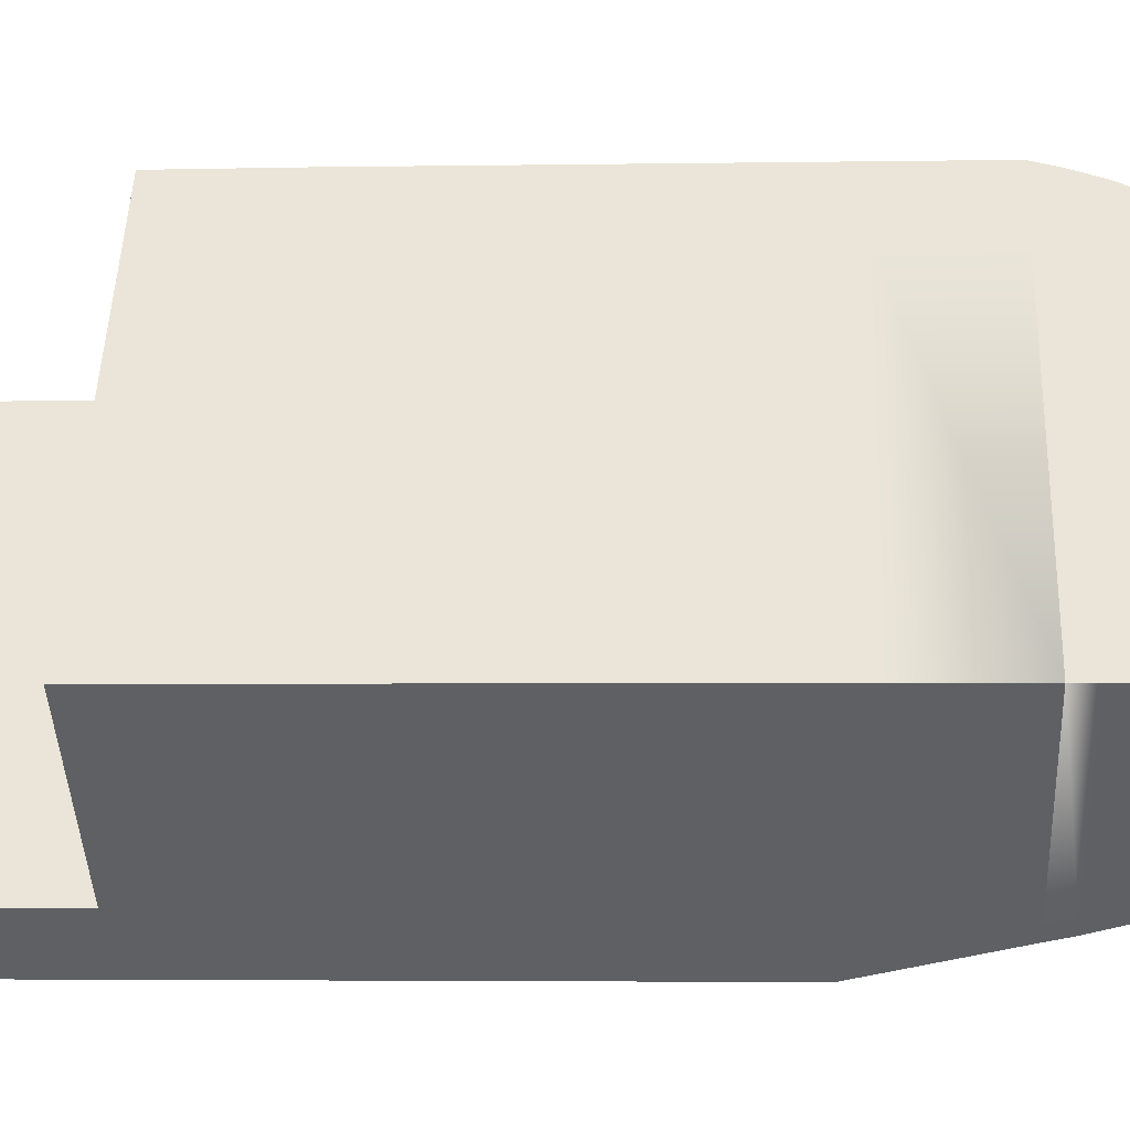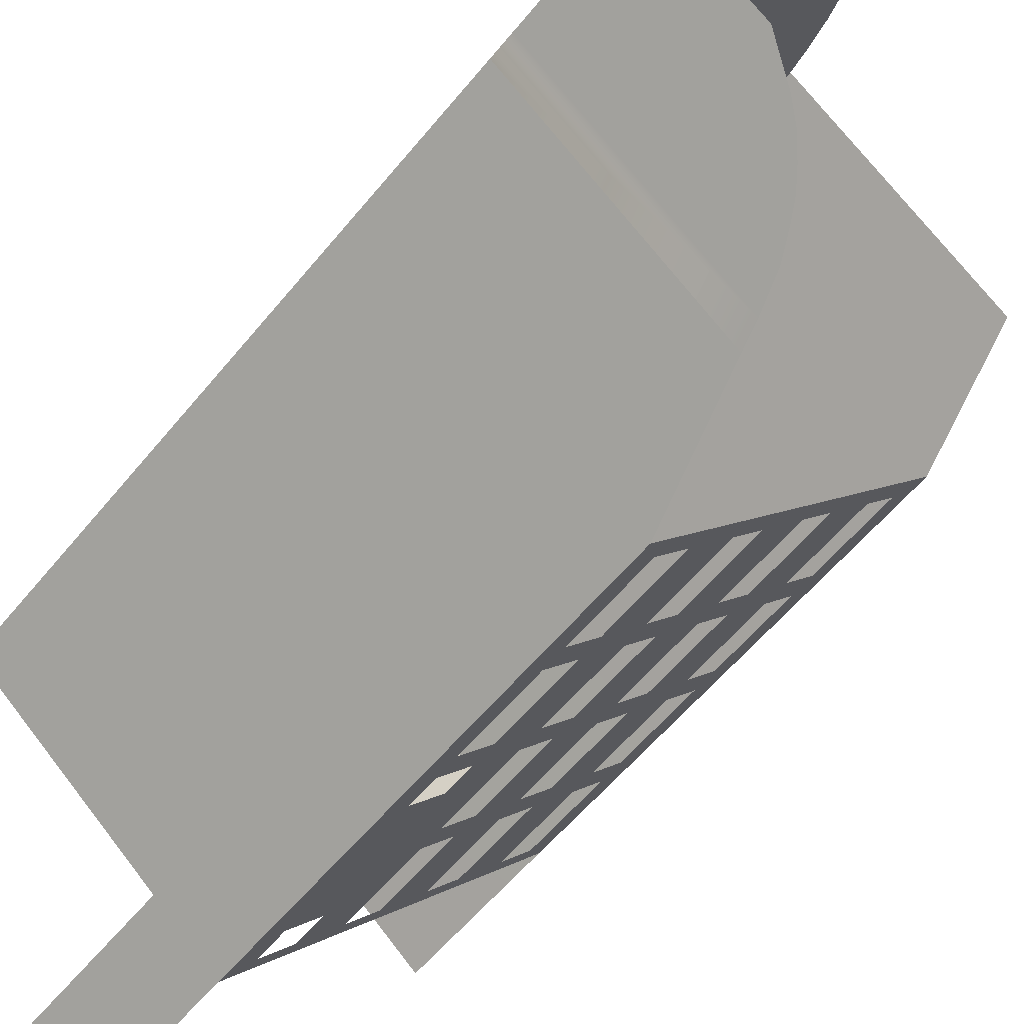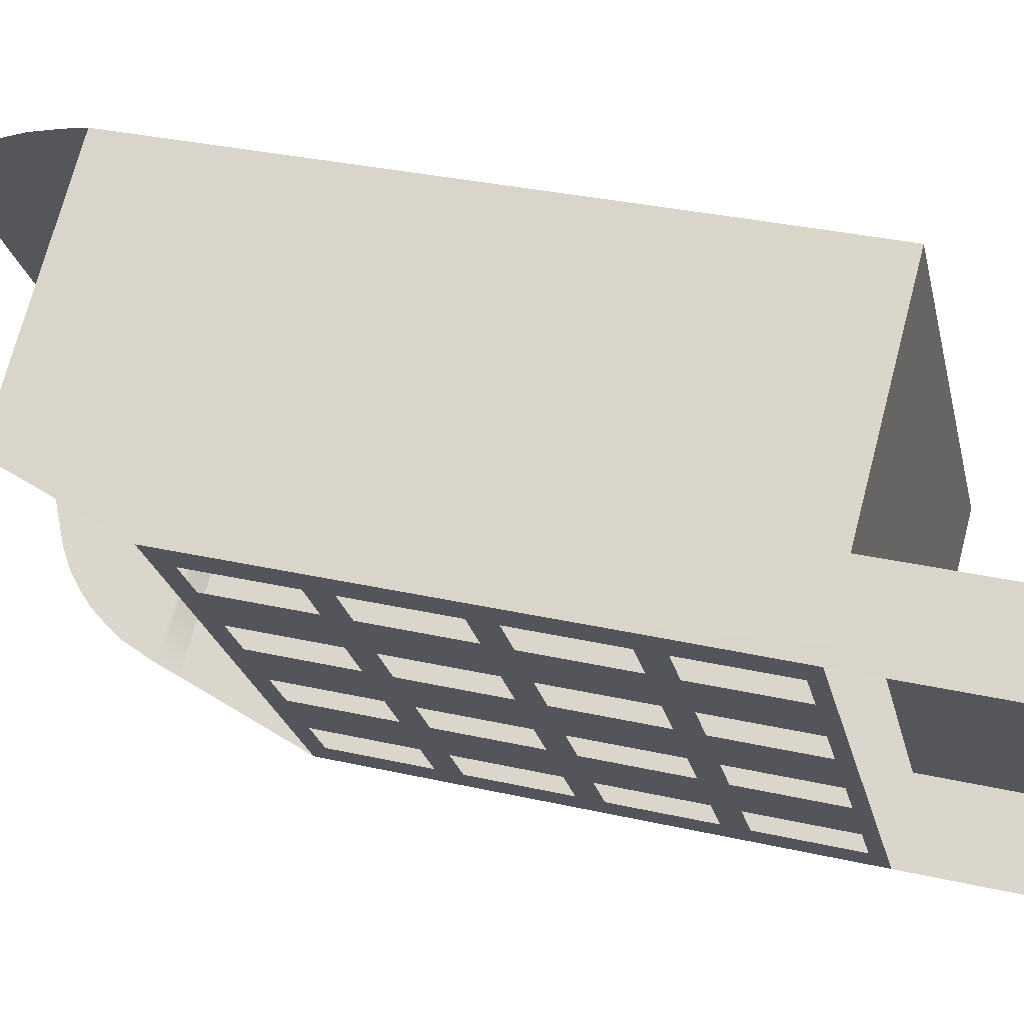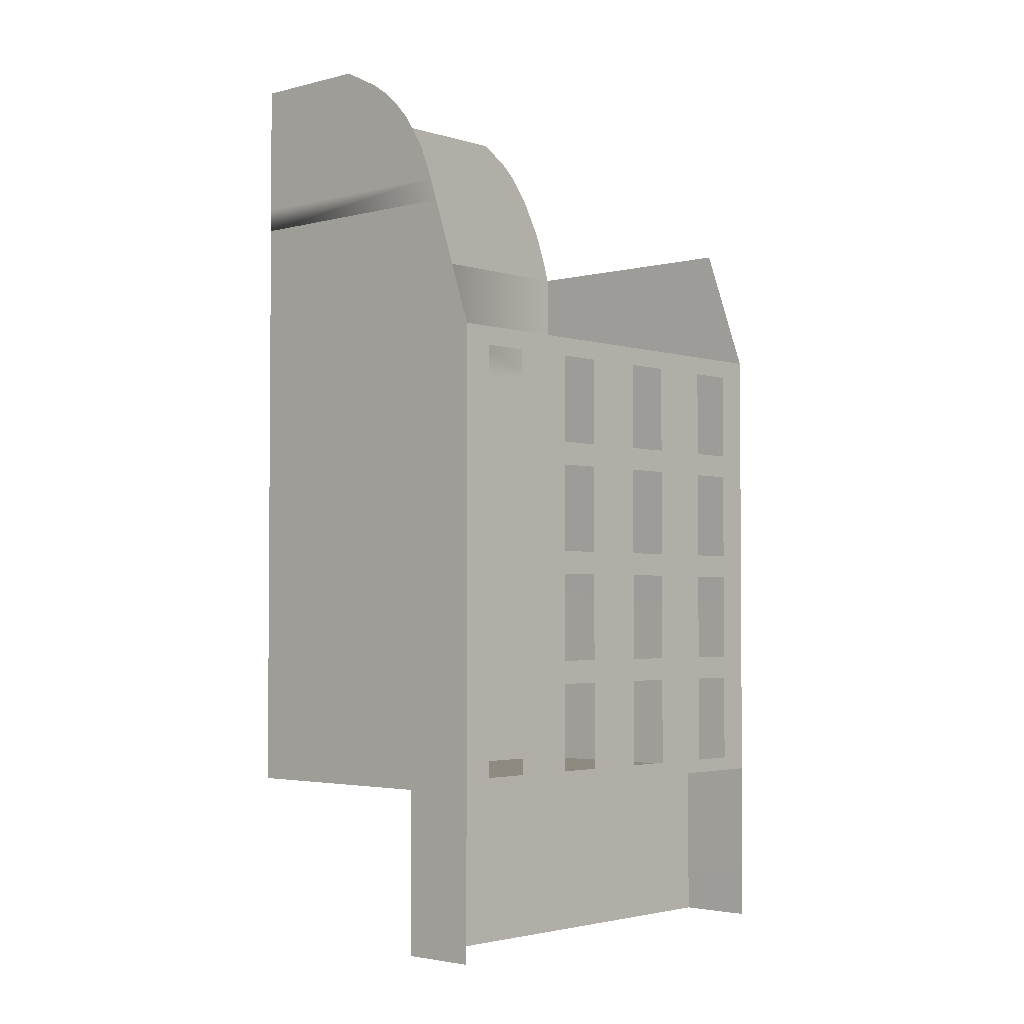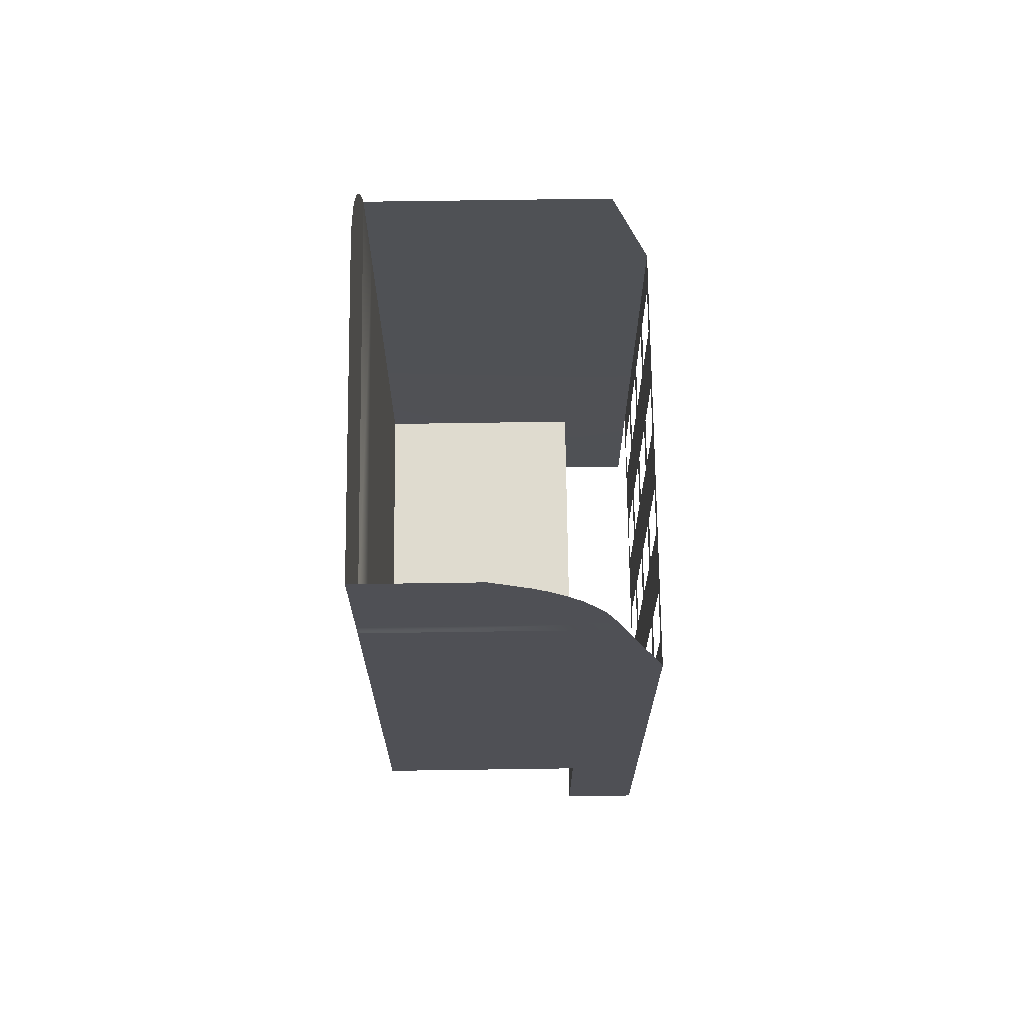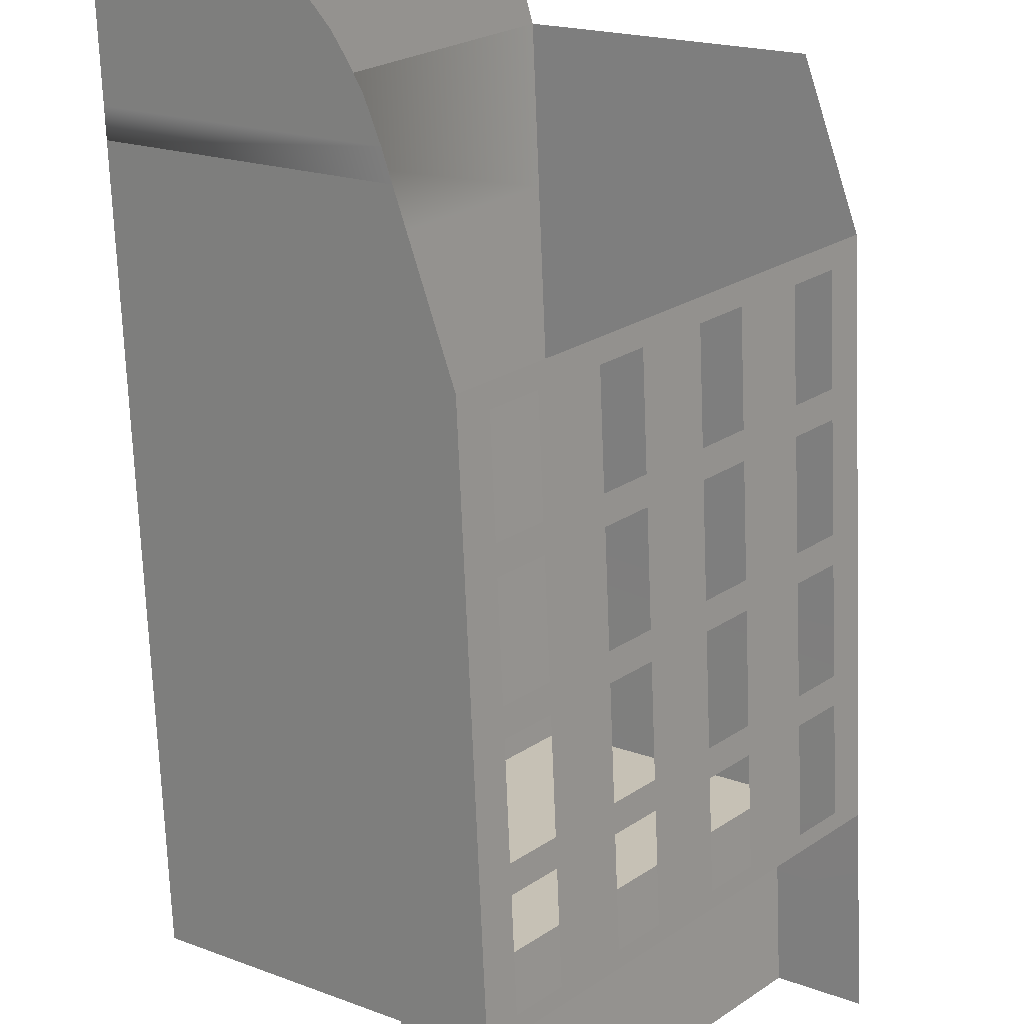
<metadata>
{"format":"obj","ext":"obj","renderer":"f3d","projection":"perspective","resolution":1024,"background":"white","views":[{"elev":-3.4,"azim":93.4,"up":"+Z"},{"elev":-56.6,"azim":141.6,"up":"+Z"},{"elev":29.9,"azim":-71.3,"up":"+Z"},{"elev":-2.8,"azim":-176.5,"up":"+Y"},{"elev":70.3,"azim":140.3,"up":"+Y"},{"elev":-70.5,"azim":-177.7,"up":"+Z"}]}
</metadata>
<code>
o Bistro_Research_Exterior_paris_building_04_4993
v 3.982 12.21 -18
v 4.004 7.318 -18.03
v 6.527 7.298 -16
v 18.59 7.318 -30.89
v 16.06 7.318 -32.92
v 16.06 12.22 -32.92
v 3.982 26.91 -18
v 13.69 26.91 -10.17
v 5.404 32.35 -16.85
v 13.69 32.35 -10.17
v 4.005 0.352 -18.03
v 6.528 0.352 -16
v 16.06 26.91 -32.92
v 25.77 26.91 -25.09
v 16.06 22.31 -32.92
v 25.77 22.31 -25.09
v 25.77 17.02 -25.09
v 16.06 17.02 -32.92
v 25.77 12.22 -25.09
v 17.49 32.35 -31.77
v 25.77 32.35 -25.09
v 16.06 0.352 -32.92
v 18.58 0.352 -30.89
v 25.77 7.318 -25.09
v 13.69 12.21 -10.17
v 13.71 7.279 -10.2
v 13.89 33.32 -10.42
v 25.77 33.32 -25.1
v 25.78 37.94 -25.09
v 25.78 38.75 -25.09
v 15.82 37.94 -12.81
v 16.68 38.75 -13.88
v 25.78 37.44 -25.09
v 15.43 37.42 -12.34
v 25.78 36.84 -25.09
v 15.1 36.82 -11.92
v 25.77 36.25 -25.09
v 14.81 36.24 -11.56
v 25.77 35.62 -25.09
v 14.58 35.62 -11.28
v 25.77 34.71 -25.09
v 14.24 34.69 -10.86
v 13.69 17.01 -10.17
v 13.69 22.31 -10.17
v 21.72 38.75 -28.36
v 25.78 37.94 -25.09
v 20.46 37.94 -29.38
v 25.78 37.44 -25.09
v 19.87 37.44 -29.85
v 25.78 36.84 -25.09
v 19.35 36.84 -30.27
v 25.77 36.25 -25.09
v 18.93 36.25 -30.61
v 25.77 35.62 -25.09
v 18.59 35.62 -30.89
v 25.77 34.71 -25.09
v 18.16 34.71 -31.23
v 25.77 33.32 -25.1
v 17.73 33.32 -31.58
v 3.982 22.31 -18
v 3.982 17.01 -18
v 15.21 26.12 -31.87
v 15.21 26.91 -31.87
v 13.9 26.91 -30.25
v 13.9 26.12 -30.25
v 15.21 22.31 -31.87
v 12.16 26.91 -28.1
v 15.21 21.32 -31.87
v 12.16 26.11 -28.1
v 10.9 26.91 -26.55
v 13.9 22.31 -30.25
v 10.9 26.11 -26.55
v 12.16 22.31 -28.1
v 9.167 26.91 -24.41
v 13.9 21.32 -30.25
v 9.167 26.12 -24.41
v 7.859 26.91 -22.79
v 10.9 22.31 -26.55
v 7.859 26.12 -22.79
v 6.122 26.91 -20.64
v 9.167 22.31 -24.41
v 6.122 26.11 -20.64
v 4.863 26.91 -19.09
v 7.859 22.31 -22.79
v 4.863 26.11 -19.09
v 4.863 22.31 -19.09
v 6.122 22.31 -20.64
v 4.863 21.31 -19.09
v 6.122 21.31 -20.64
v 4.863 17.51 -19.09
v 7.859 21.32 -22.79
v 4.863 16.51 -19.09
v 9.167 21.32 -24.41
v 7.859 17.51 -22.79
v 6.122 17.51 -20.64
v 10.9 21.31 -26.55
v 6.122 16.51 -20.64
v 4.863 12.71 -19.09
v 7.859 16.52 -22.79
v 4.863 11.71 -19.09
v 7.859 12.71 -22.79
v 9.167 16.52 -24.41
v 6.122 12.71 -20.64
v 9.167 17.51 -24.41
v 4.863 7.915 -19.09
v 4.863 7.318 -19.09
v 6.122 7.915 -20.64
v 6.122 7.318 -20.64
v 7.859 7.318 -22.79
v 6.122 11.71 -20.64
v 7.859 7.915 -22.79
v 7.859 11.72 -22.79
v 9.167 12.71 -24.41
v 9.167 7.915 -24.41
v 9.167 7.318 -24.41
v 9.167 11.72 -24.41
v 10.9 7.318 -26.55
v 10.9 7.915 -26.55
v 10.9 11.71 -26.55
v 12.16 7.915 -28.1
v 12.16 7.318 -28.1
v 13.9 7.318 -30.25
v 10.9 12.71 -26.55
v 12.16 11.71 -28.1
v 10.9 16.51 -26.55
v 12.16 12.71 -28.1
v 10.9 17.51 -26.55
v 12.16 16.51 -28.1
v 12.16 17.51 -28.1
v 12.16 21.31 -28.1
v 13.9 17.51 -30.25
v 13.9 16.52 -30.25
v 15.21 17.51 -31.87
v 13.9 12.71 -30.25
v 15.21 16.52 -31.87
v 15.21 12.71 -31.87
v 15.21 11.72 -31.87
v 13.9 11.72 -30.25
v 15.21 7.915 -31.87
v 13.9 7.915 -30.25
v 15.21 7.318 -31.87
f 1 2 3
f 4 5 6
f 7 8 9
f 8 10 9
f 2 11 3
f 11 12 3
f 13 14 15
f 14 16 15
f 16 17 15
f 17 18 15
f 19 6 18
f 17 19 18
f 13 20 14
f 20 21 14
f 5 4 22
f 4 23 22
f 19 24 6
f 24 4 6
f 1 3 25
f 3 26 25
f 24 19 26
f 19 25 26
f 10 21 27
f 21 28 27
f 29 30 31
f 30 32 31
f 33 29 34
f 29 31 34
f 35 33 36
f 33 34 36
f 37 35 38
f 35 36 38
f 39 37 40
f 37 38 40
f 41 39 42
f 39 40 42
f 28 41 27
f 41 42 27
f 23 4 12
f 4 3 12
f 4 24 3
f 24 26 3
f 43 25 17
f 25 19 17
f 43 17 16
f 44 43 16
f 16 14 44
f 14 8 44
f 14 21 8
f 21 10 8
f 45 30 46
f 47 45 46
f 47 46 48
f 49 47 48
f 49 48 50
f 51 49 50
f 51 50 52
f 53 51 52
f 53 52 54
f 55 53 54
f 55 54 56
f 57 55 56
f 57 56 58
f 59 57 58
f 59 58 21
f 20 59 21
f 44 8 7
f 60 44 7
f 44 60 43
f 60 61 43
f 61 1 43
f 1 25 43
f 13 62 63
f 64 63 62
f 13 15 62
f 65 64 62
f 15 66 62
f 64 65 67
f 68 66 15
f 65 69 67
f 68 15 18
f 70 67 69
f 71 66 68
f 65 71 69
f 72 70 69
f 71 73 69
f 70 72 74
f 75 71 68
f 72 76 74
f 77 74 76
f 76 72 78
f 79 77 76
f 77 79 80
f 81 76 78
f 79 82 80
f 83 80 82
f 79 84 82
f 85 83 82
f 83 85 7
f 85 86 7
f 84 87 82
f 86 60 7
f 88 86 87
f 86 88 60
f 89 88 87
f 87 84 89
f 88 90 60
f 90 61 60
f 84 91 89
f 92 61 90
f 91 84 93
f 84 81 93
f 91 94 89
f 93 81 78
f 94 95 89
f 96 93 78
f 90 95 97
f 92 90 97
f 97 95 94
f 92 98 61
f 98 1 61
f 99 97 94
f 100 1 98
f 99 101 97
f 99 94 102
f 101 103 97
f 94 104 102
f 1 100 105
f 2 1 105
f 2 105 106
f 106 105 107
f 108 106 107
f 108 107 109
f 100 98 110
f 98 103 110
f 110 103 101
f 107 111 109
f 111 107 110
f 112 110 101
f 112 111 110
f 112 101 113
f 109 111 114
f 115 109 114
f 112 113 116
f 115 114 117
f 114 116 118
f 114 118 117
f 116 119 118
f 119 116 113
f 117 118 120
f 121 117 120
f 121 120 122
f 119 113 123
f 113 102 123
f 119 123 124
f 102 125 123
f 123 126 124
f 125 102 127
f 102 104 127
f 104 93 127
f 93 96 127
f 125 127 128
f 127 129 128
f 96 78 130
f 78 73 130
f 130 73 71
f 75 130 71
f 75 131 130
f 131 129 130
f 128 129 131
f 132 128 131
f 132 131 133
f 132 134 128
f 134 126 128
f 135 132 133
f 124 126 134
f 133 18 135
f 133 68 18
f 135 18 6
f 136 135 6
f 137 136 6
f 134 136 137
f 137 6 5
f 138 134 137
f 138 124 134
f 139 137 5
f 138 140 124
f 141 139 5
f 140 120 124
f 141 122 139
f 120 140 122
f 122 140 139

</code>
